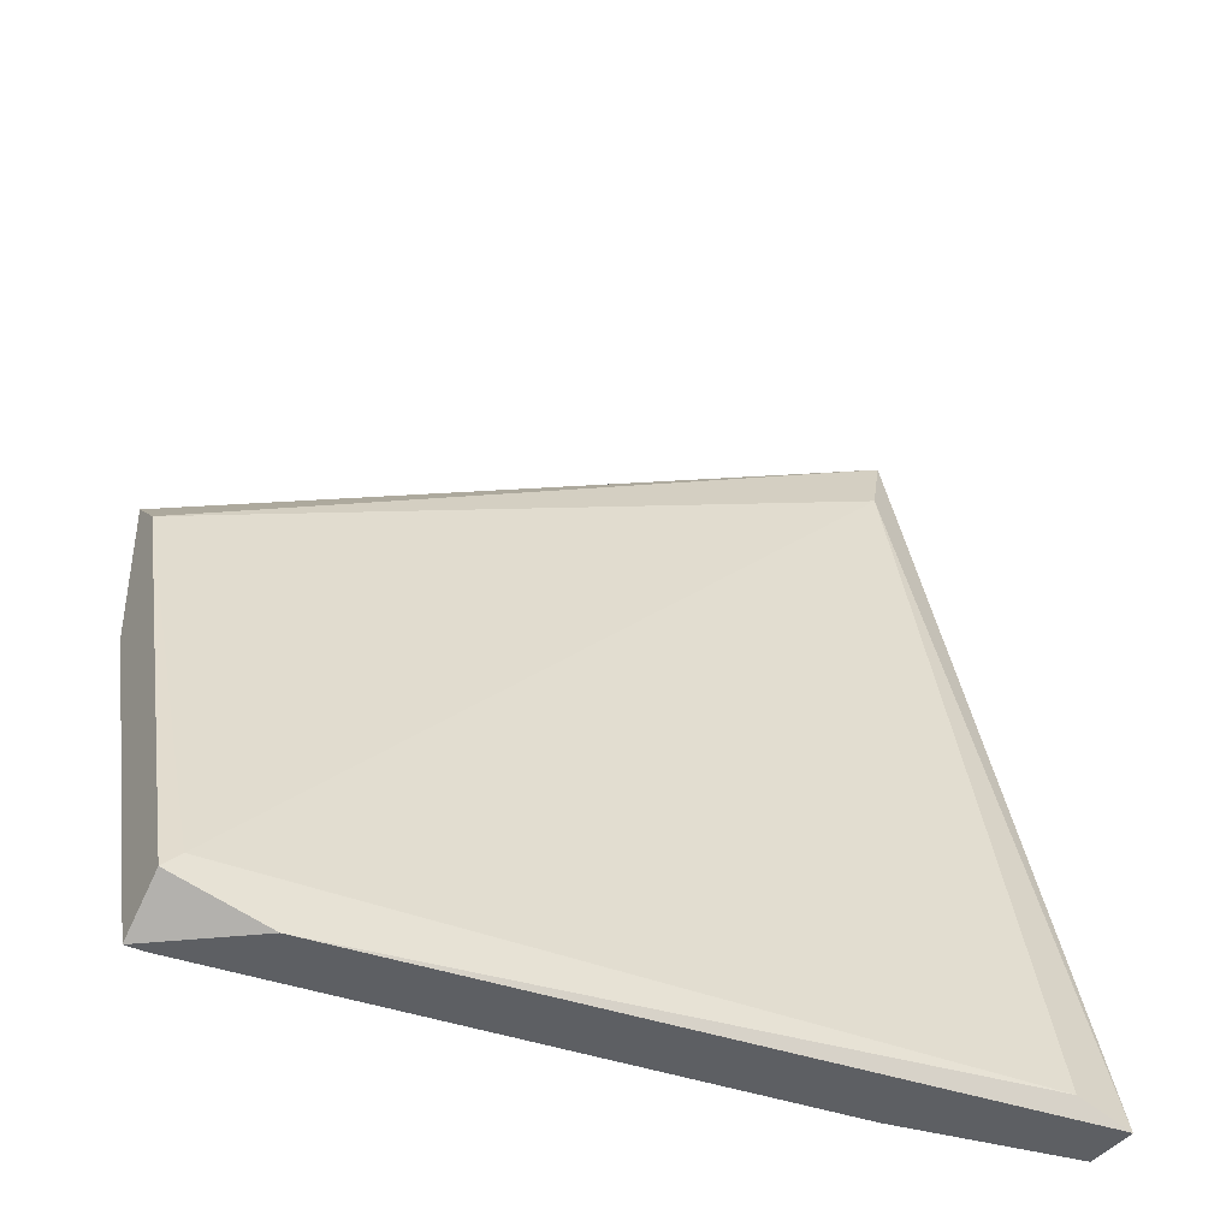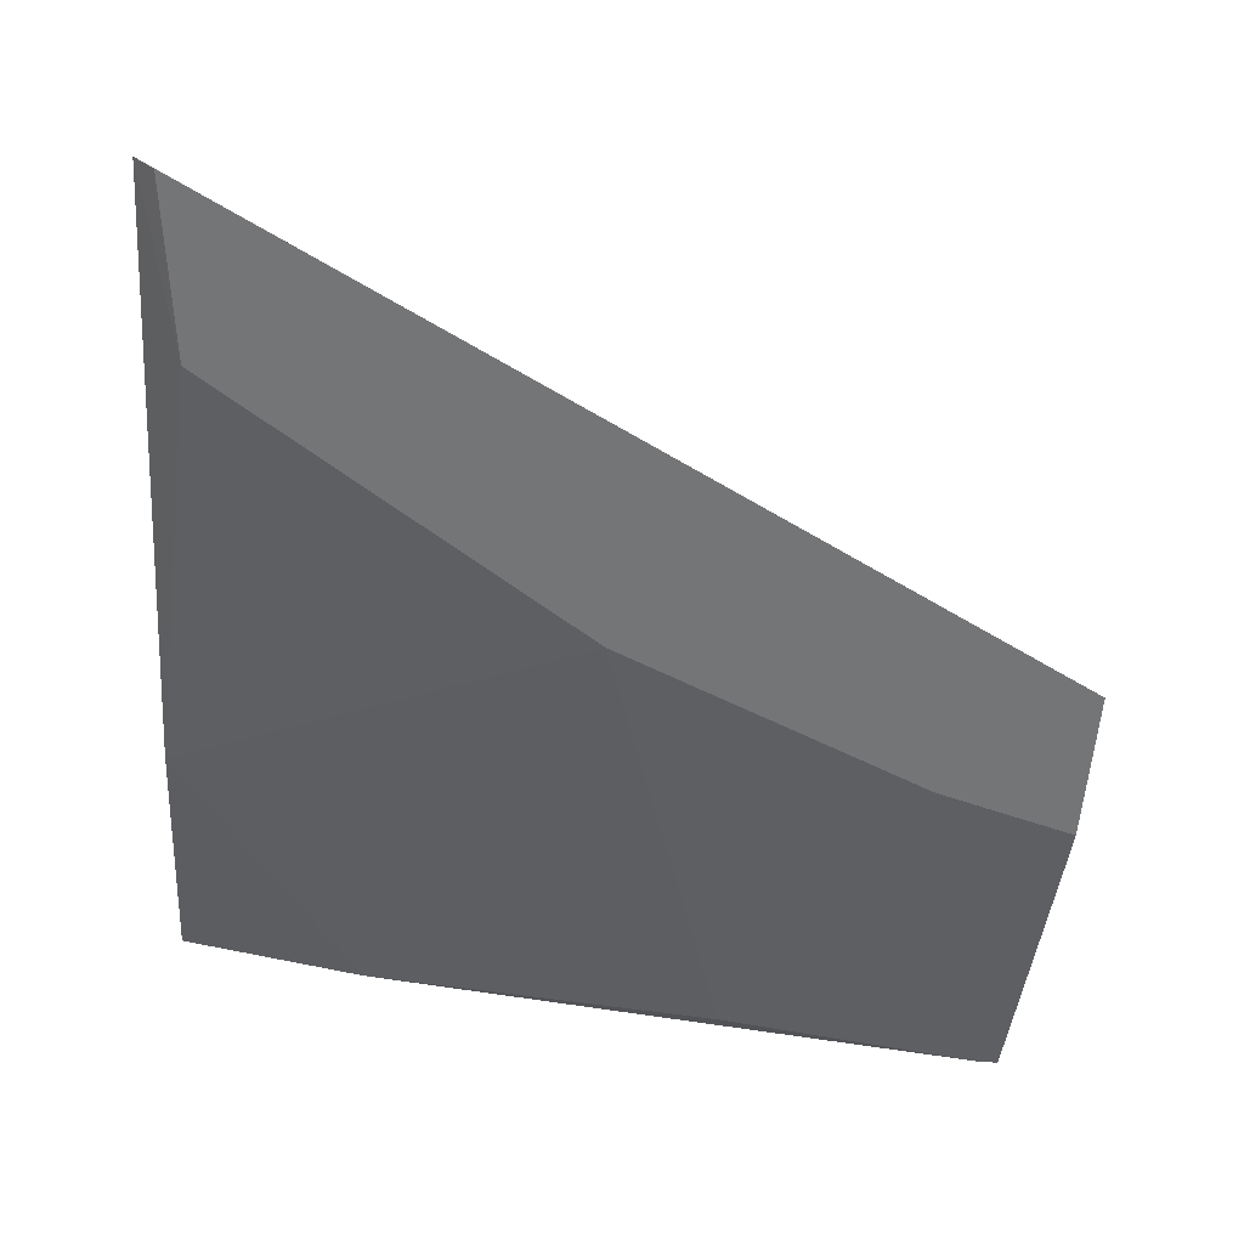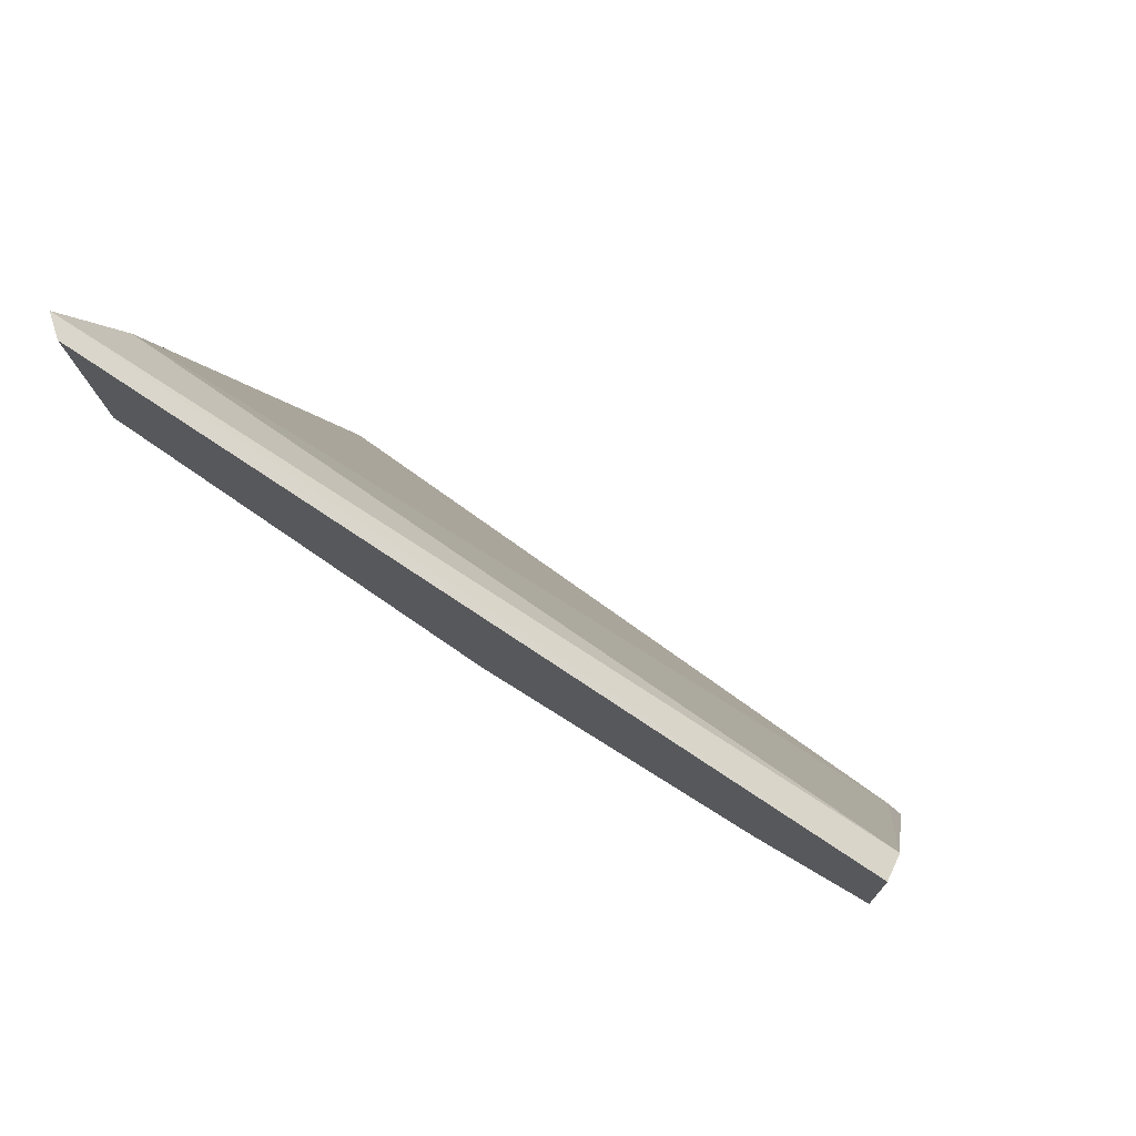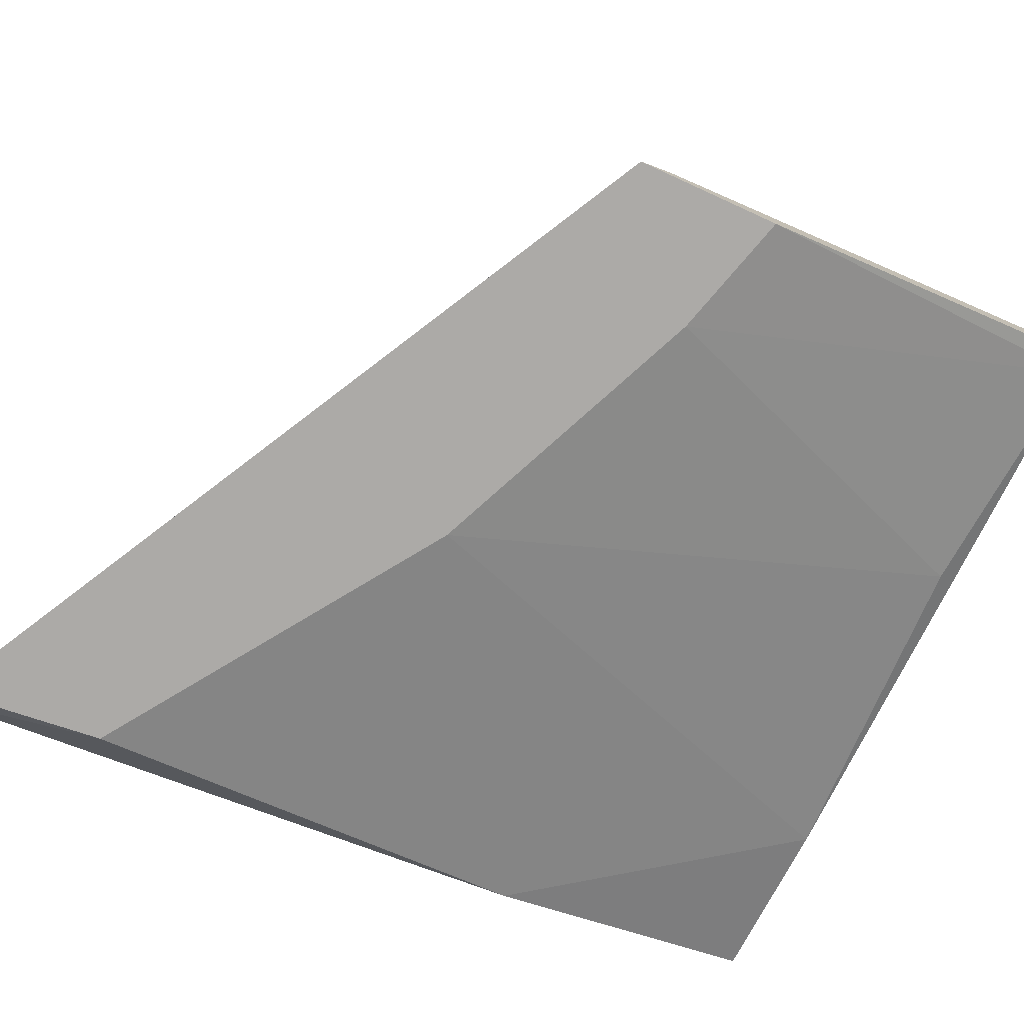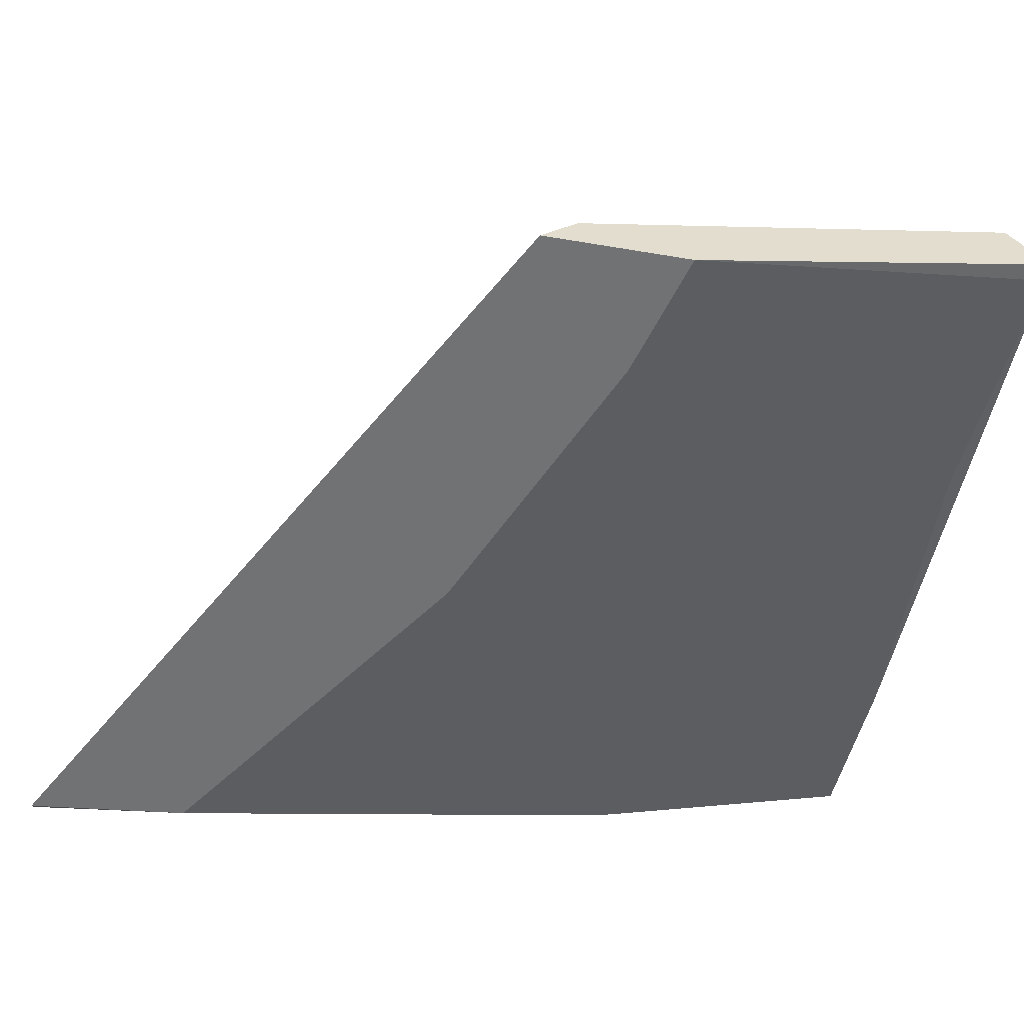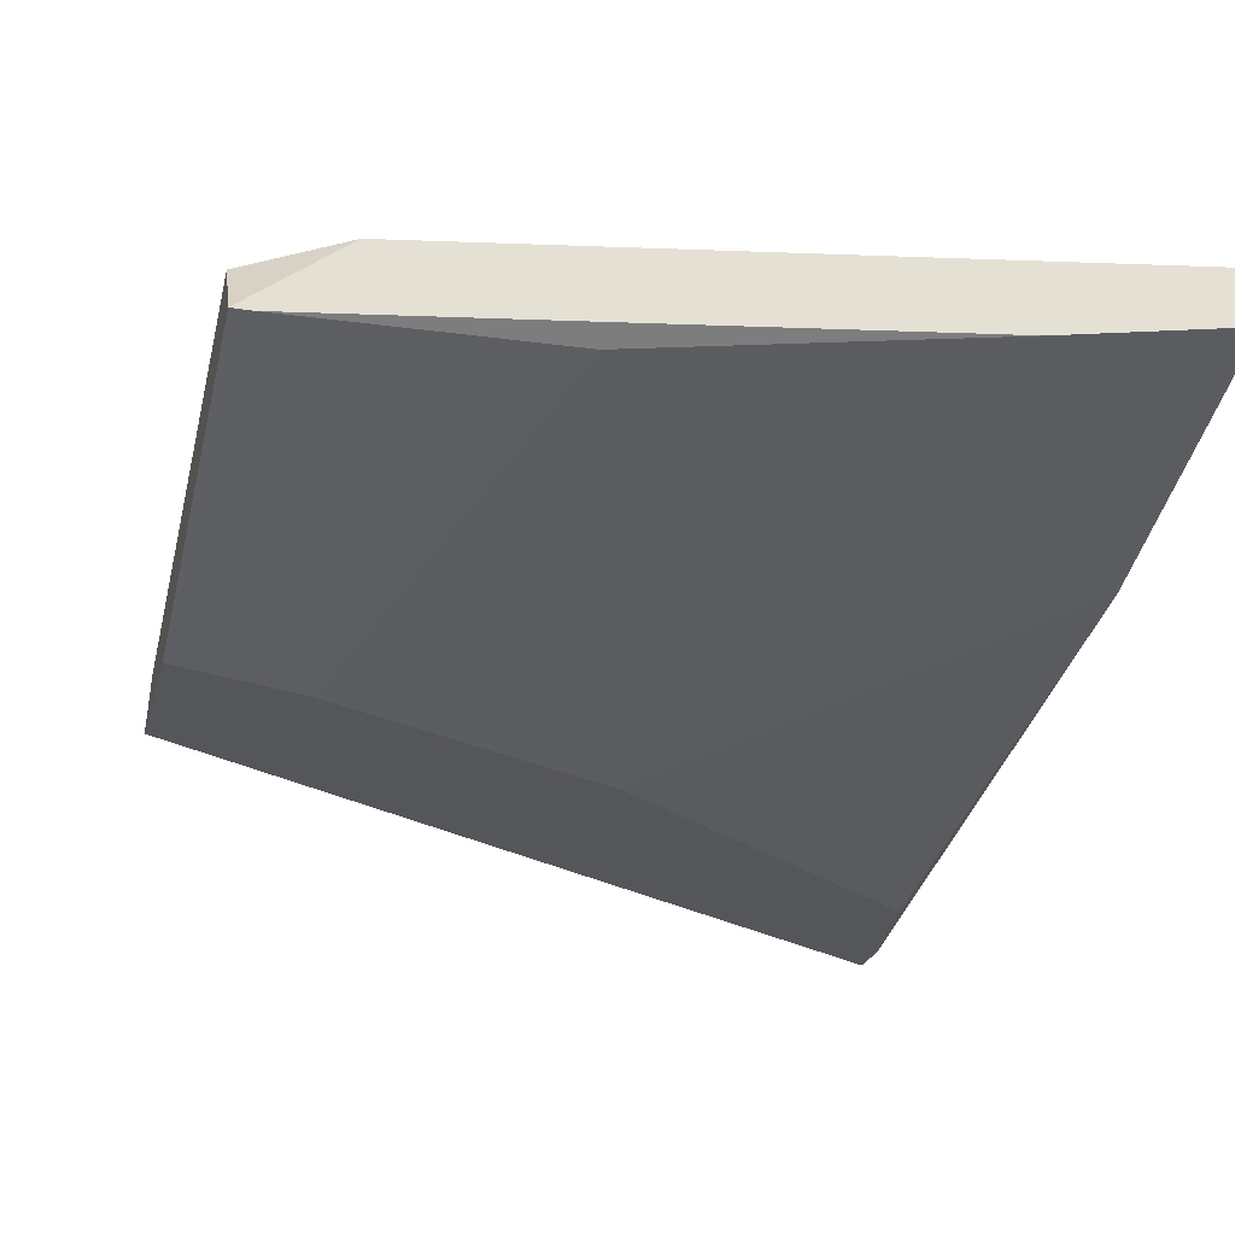
<metadata>
{"format":"obj","ext":"obj","renderer":"f3d","projection":"perspective","resolution":1024,"background":"white","views":[{"elev":-40.0,"azim":-31.1,"up":"+Y"},{"elev":-56.5,"azim":175.6,"up":"+Z"},{"elev":74.6,"azim":-152.1,"up":"+Y"},{"elev":-76.1,"azim":-114.5,"up":"+Z"},{"elev":-55.4,"azim":-100.1,"up":"+Z"},{"elev":-26.1,"azim":-14.4,"up":"+Z"}]}
</metadata>
<code>
v 0.04613 -0.1004 0.0166
v 0.0134 -0.1123 0.01586
v 0.01415 -0.1123 0.01586
v 0.04539 -0.07437 0.0114
v 0.0439 -0.1116 0.02255
v 0.0134 -0.09297 0.01289
v 0.01861 -0.09594 0.0114
v 0.0134 -0.1108 0.01809
v 0.04464 -0.0781 0.01363
v 0.03869 -0.1123 0.01884
v 0.04464 -0.08107 0.0114
v 0.04613 -0.1123 0.02255
v 0.0134 -0.09149 0.0114
v 0.03051 -0.09074 0.0114
v 0.04613 -0.07437 0.01214
v 0.04613 -0.1123 0.02032
v 0.02456 -0.1116 0.0166
v 0.01415 -0.1101 0.01809
v 0.0134 -0.09743 0.0114
v 0.01713 -0.1123 0.01884
f 1 12 16
f 12 10 16
f 3 7 17
f 10 3 17
f 14 10 17
f 7 14 17
f 8 5 18
f 6 8 18
f 3 2 19
f 5 9 18
f 7 3 19
f 2 13 19
f 13 7 19
f 10 1 16
f 5 8 20
f 2 12 20
f 9 6 18
f 8 2 20
f 4 13 15
f 9 12 15
f 13 6 15
f 6 2 8
f 2 3 10
f 7 4 11
f 9 5 12
f 2 10 12
f 2 6 13
f 12 5 20
f 1 10 14
f 11 1 14
f 7 11 14
f 6 9 15
f 1 11 15
f 11 4 15
f 12 1 15
f 4 7 13

</code>
